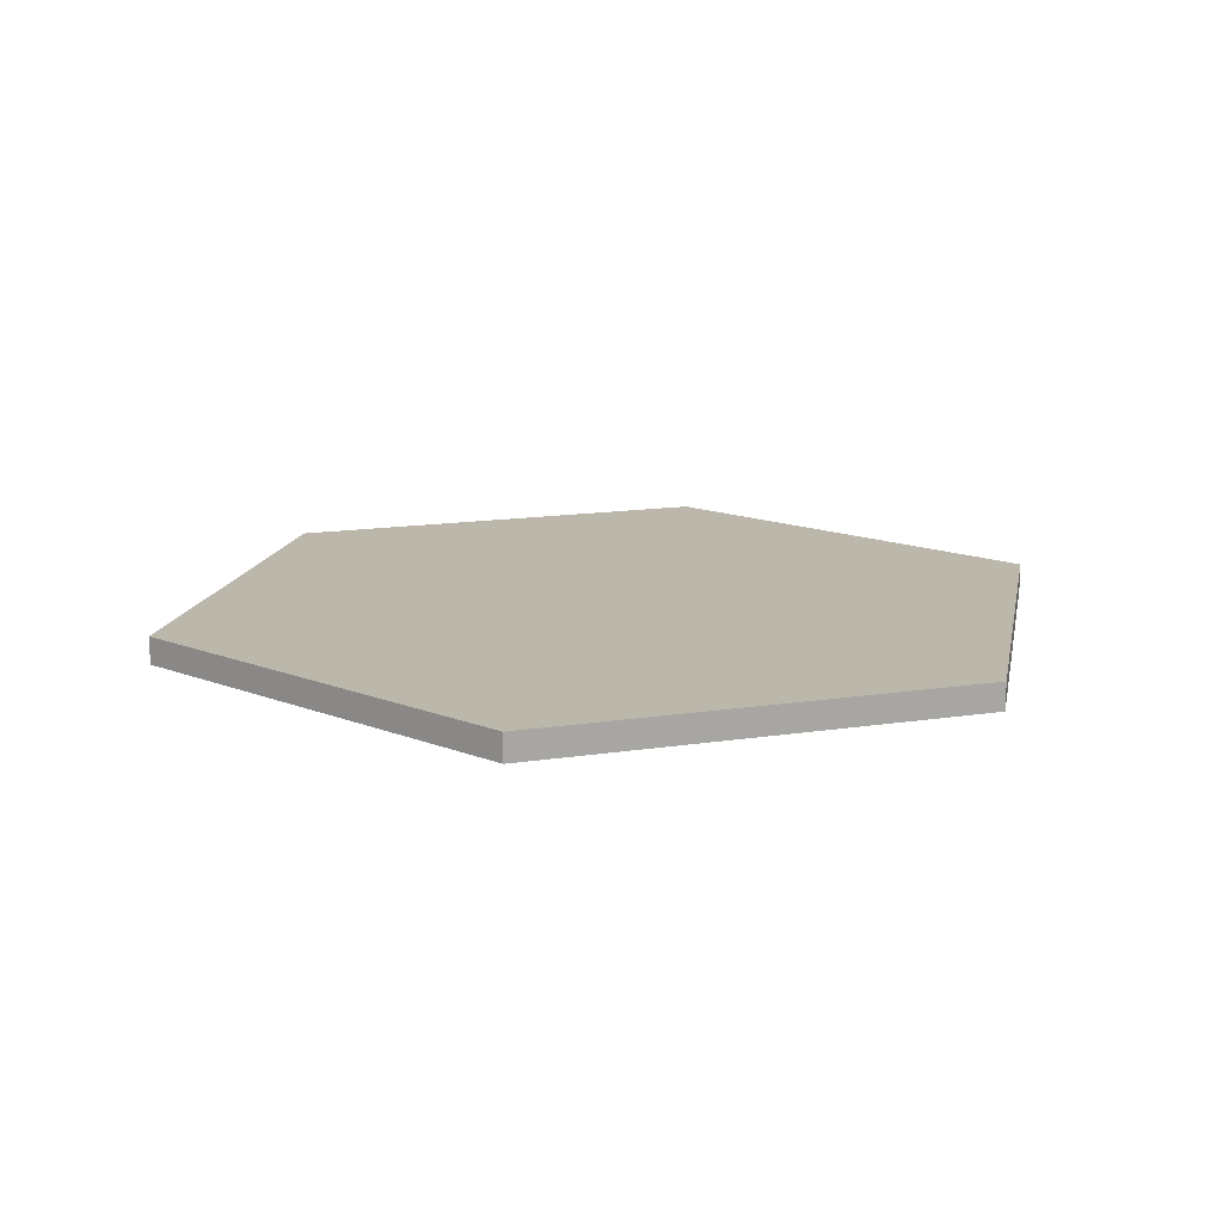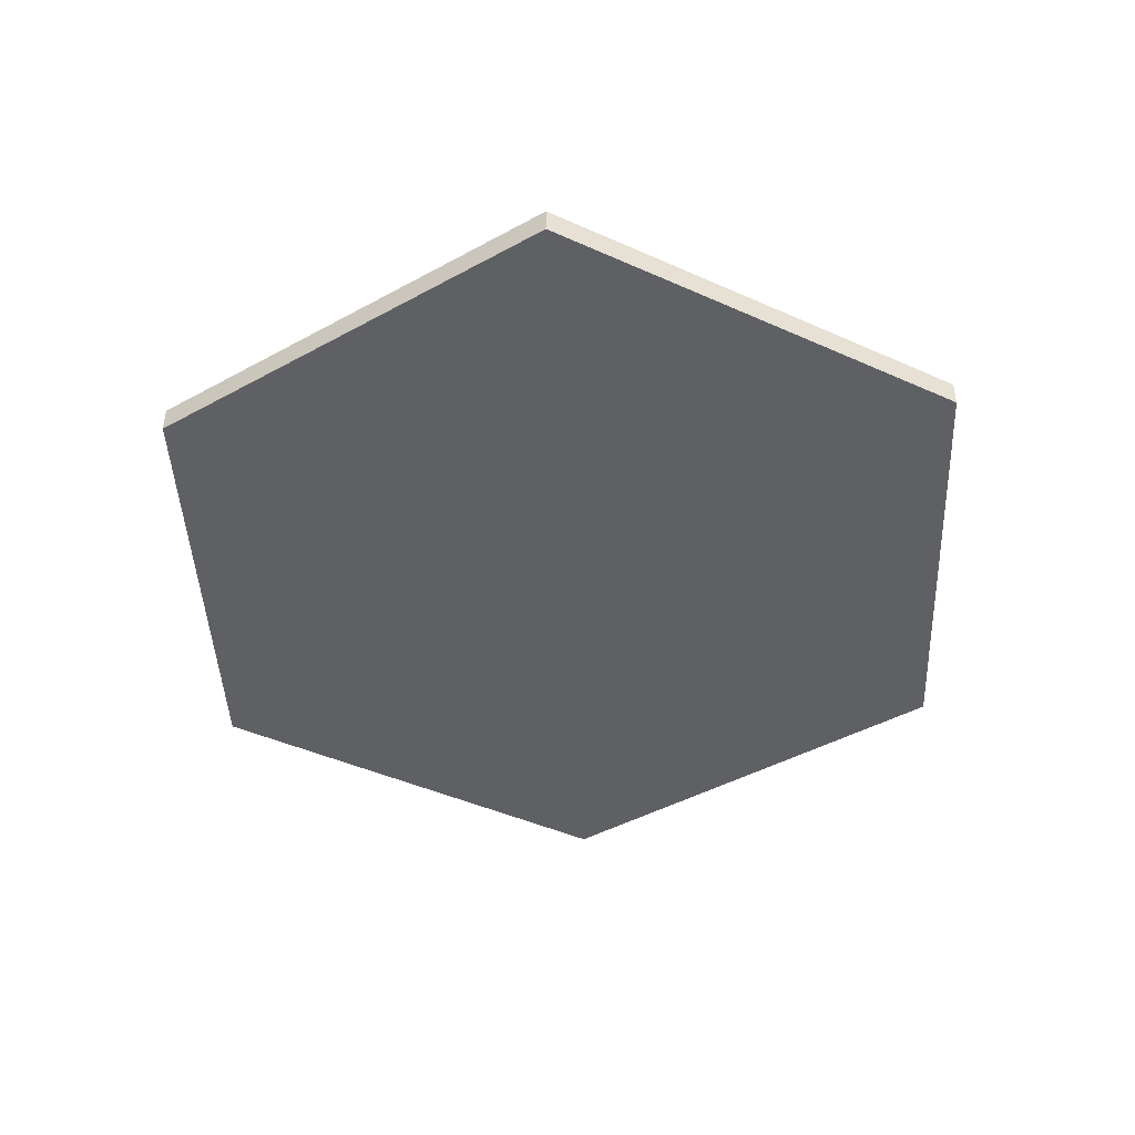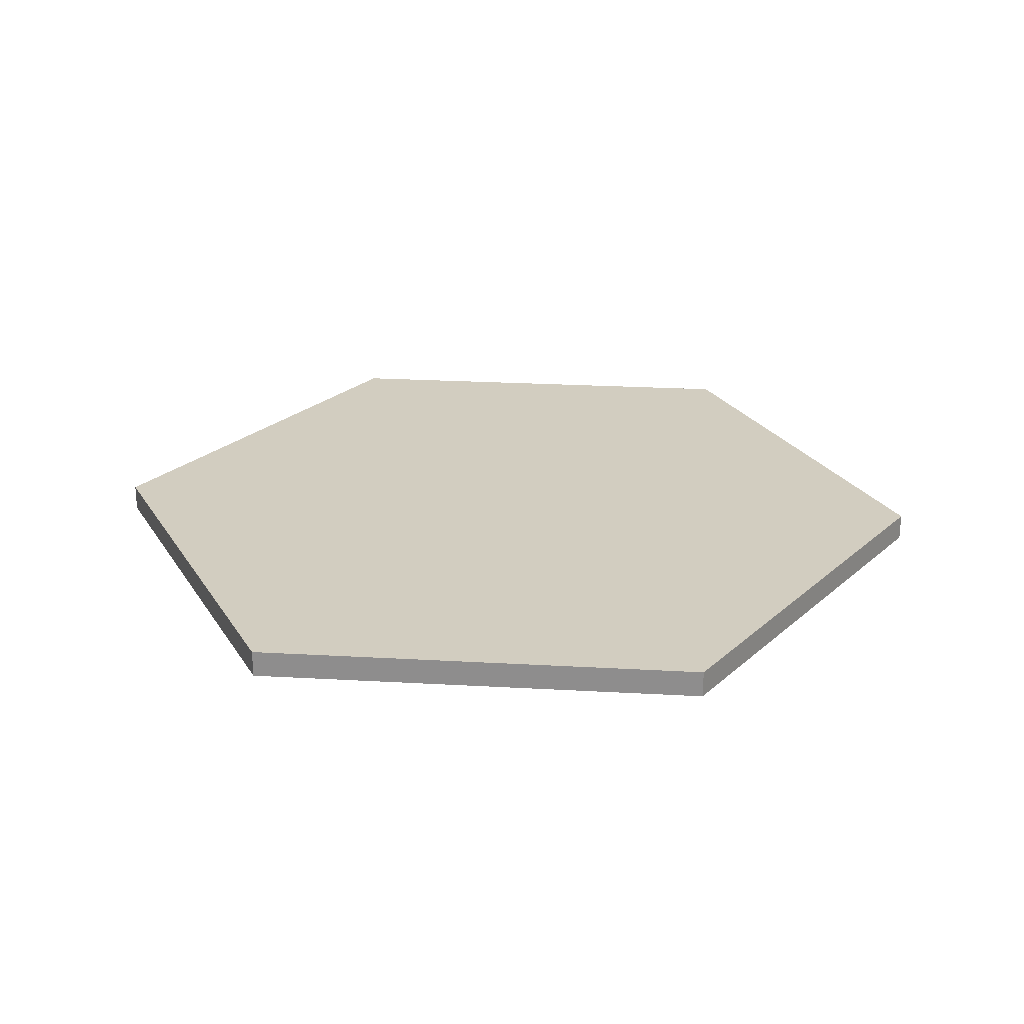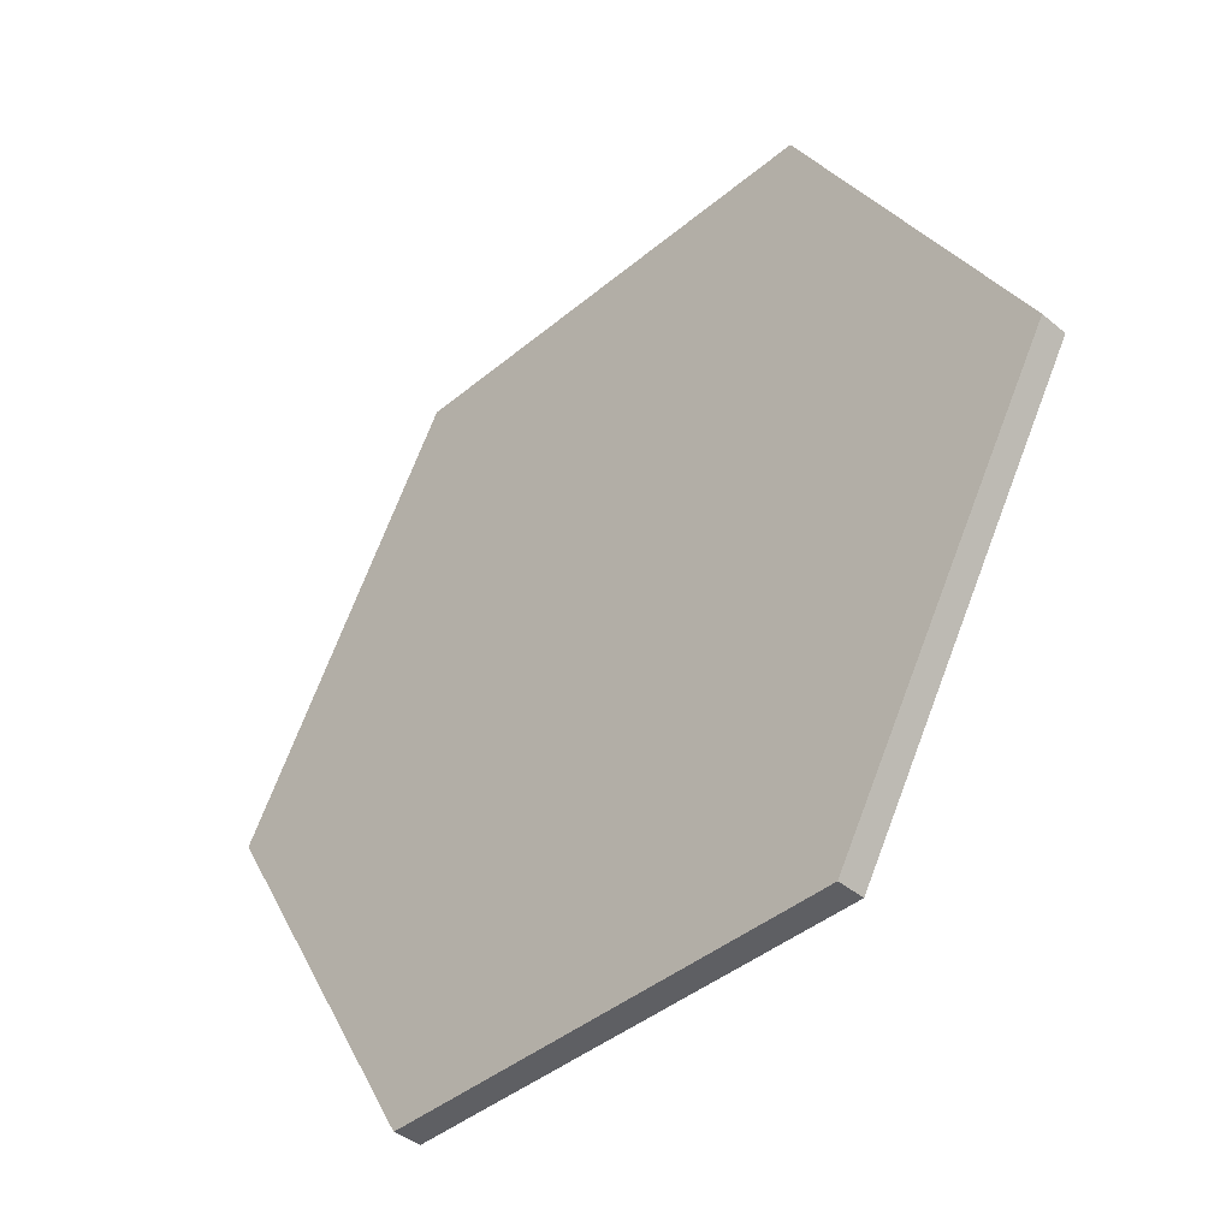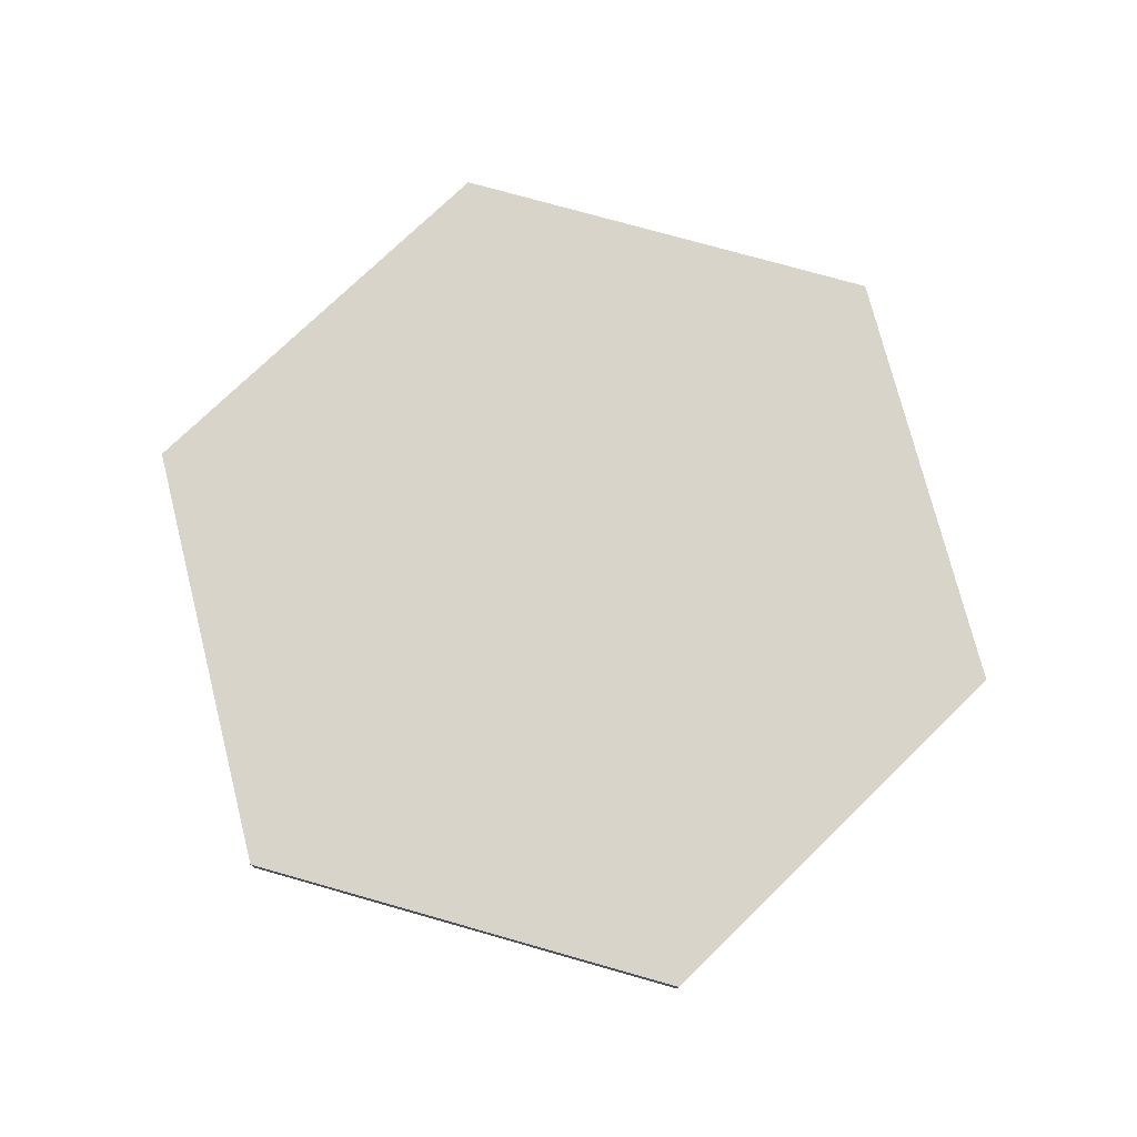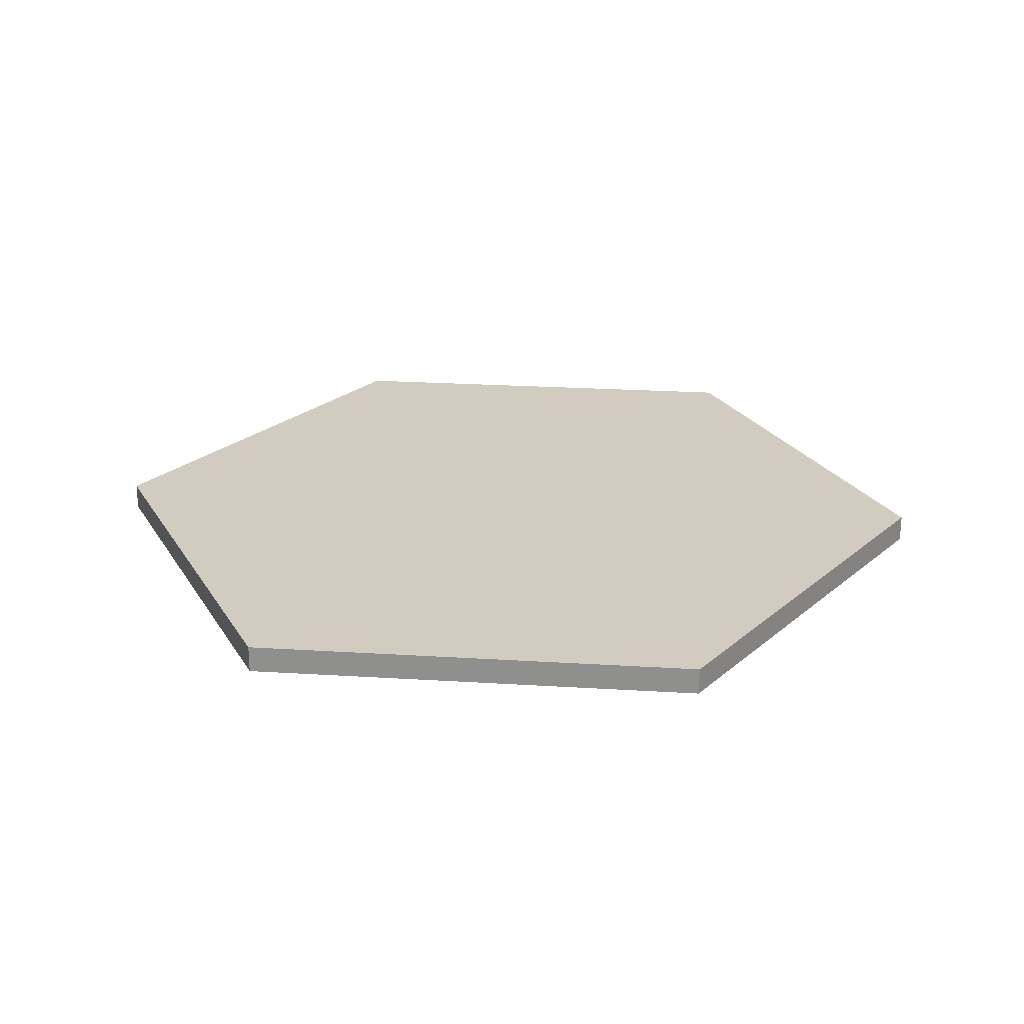
<metadata>
{"format":"obj","ext":"obj","renderer":"f3d","projection":"perspective","resolution":1024,"background":"white","views":[{"elev":14.3,"azim":161.1,"up":"+Y"},{"elev":-44.8,"azim":-27.5,"up":"+Y"},{"elev":24.5,"azim":65.3,"up":"+Y"},{"elev":-41.7,"azim":-134.9,"up":"+Z"},{"elev":75.3,"azim":-104.2,"up":"+Y"},{"elev":23.9,"azim":-54.1,"up":"+Y"}]}
</metadata>
<code>
o end_Circle
v 5 0 -8.66
v -5 0 -8.66
v -10 0 0
v -5 0 8.66
v 5 0 8.66
v 10 0 0
v 5 0.6 -8.66
v -5 0.6 -8.66
v -10 0.6 0
v -5 0.6 8.66
v 5 0.6 8.66
v 10 0.6 0
f 2 1 6 5 4 3
f 8 9 10 11 12 7
f 5 6 12 11
f 3 4 10 9
f 1 2 8 7
f 6 1 7 12
f 4 5 11 10
f 2 3 9 8

</code>
